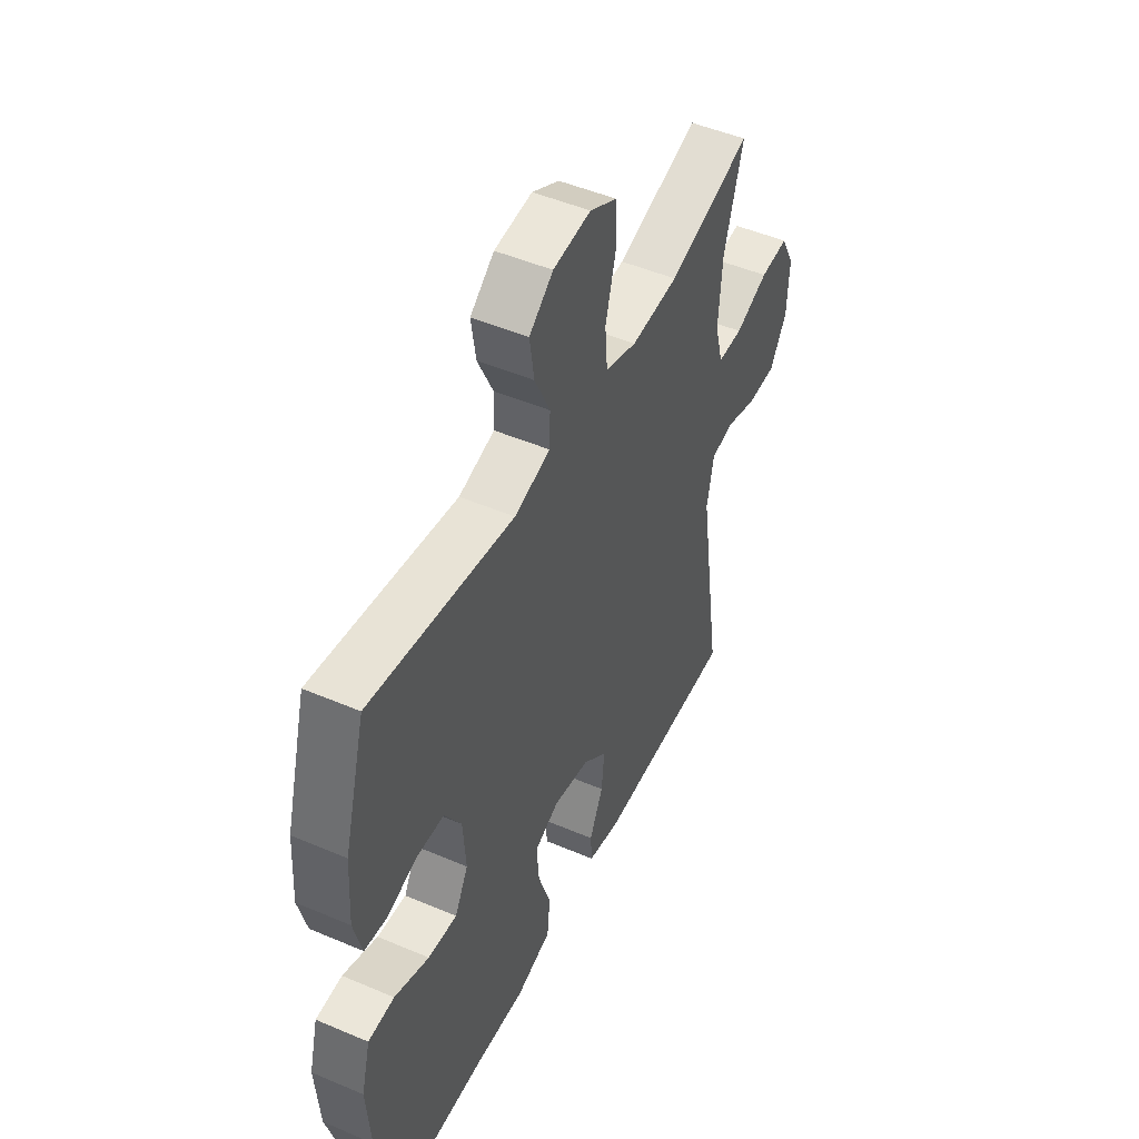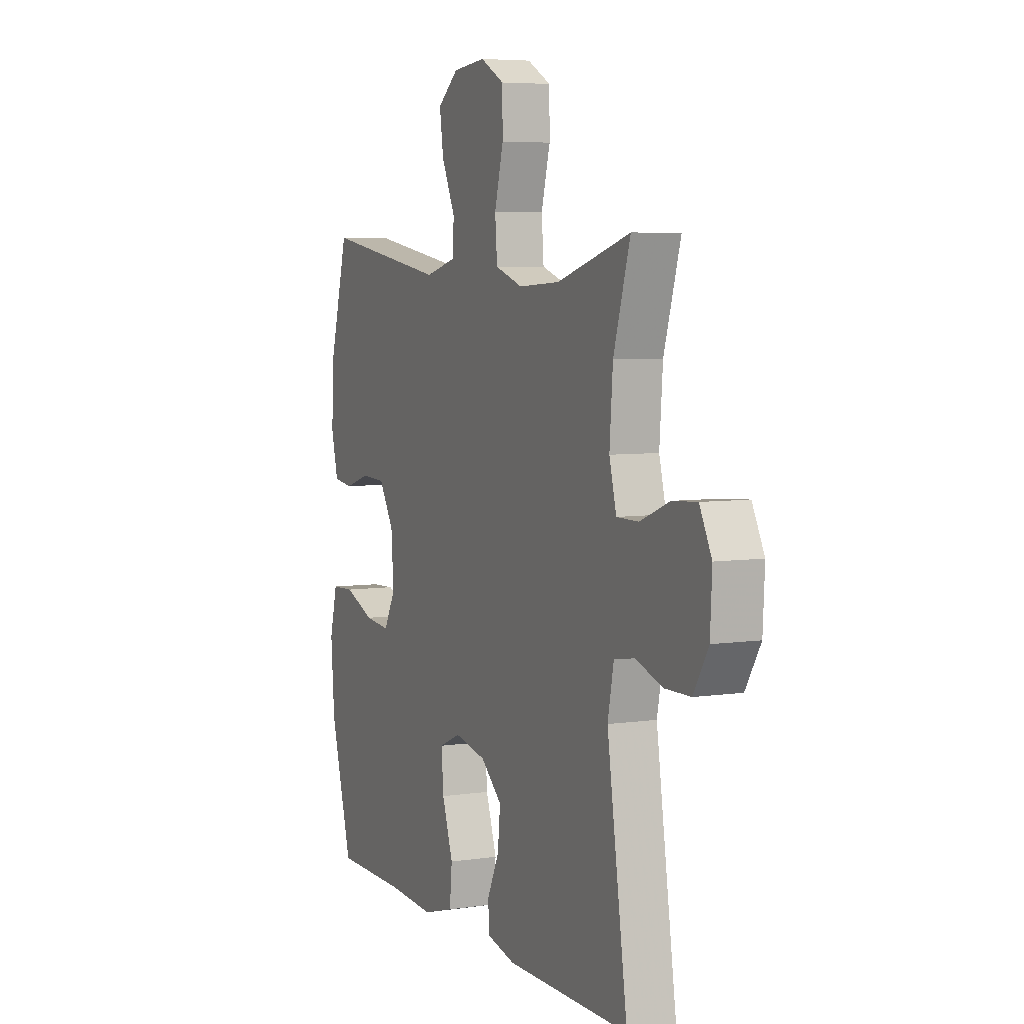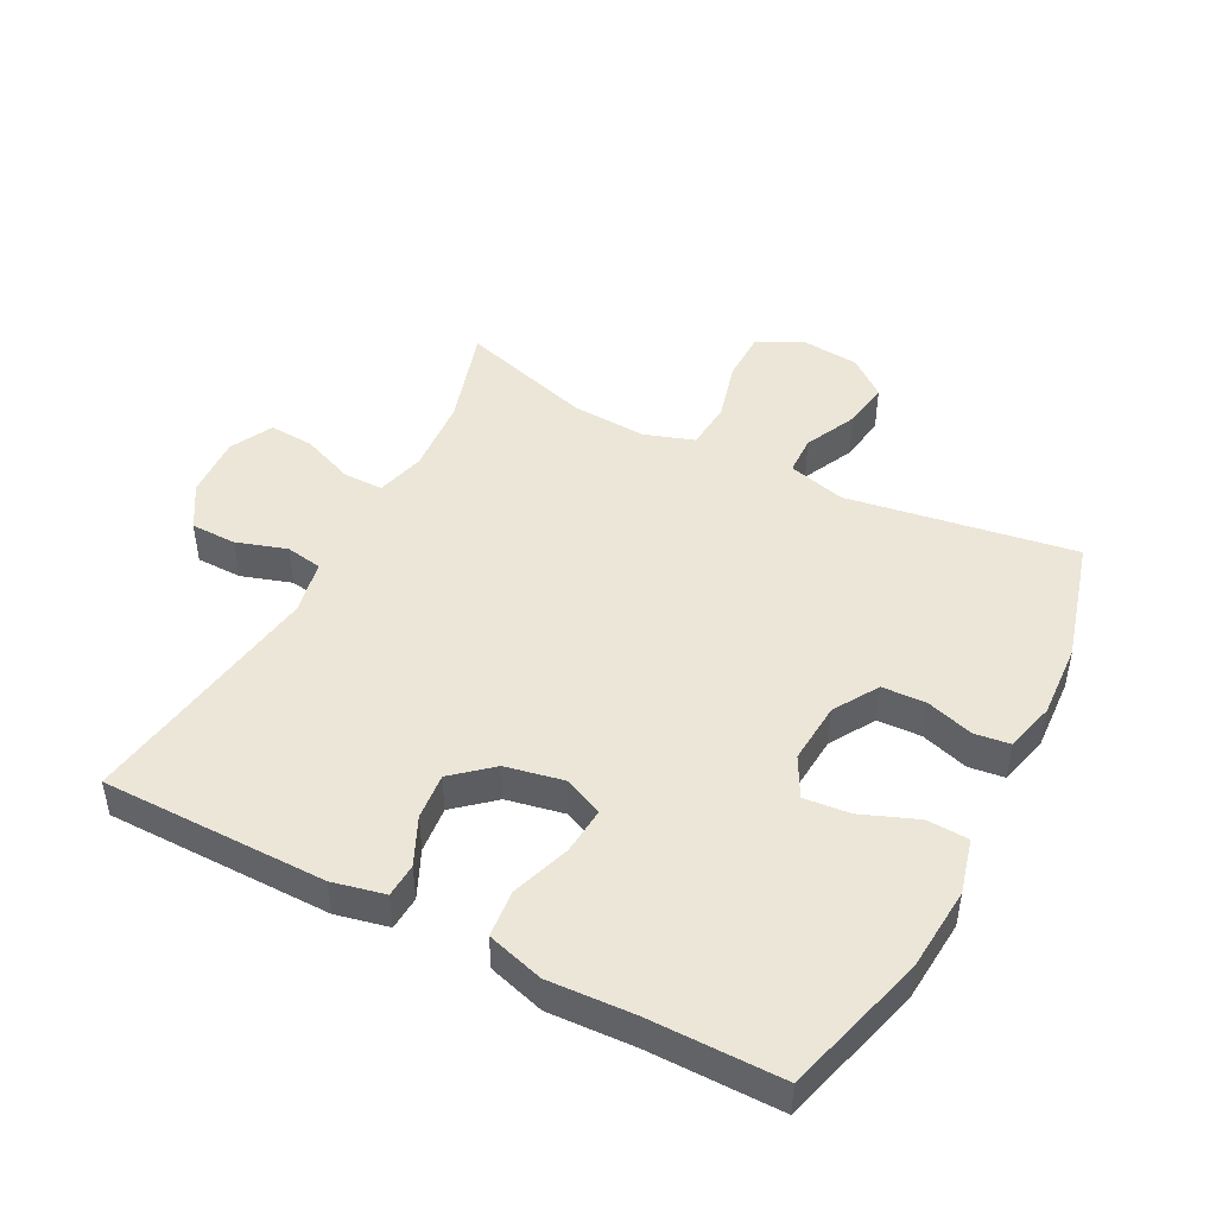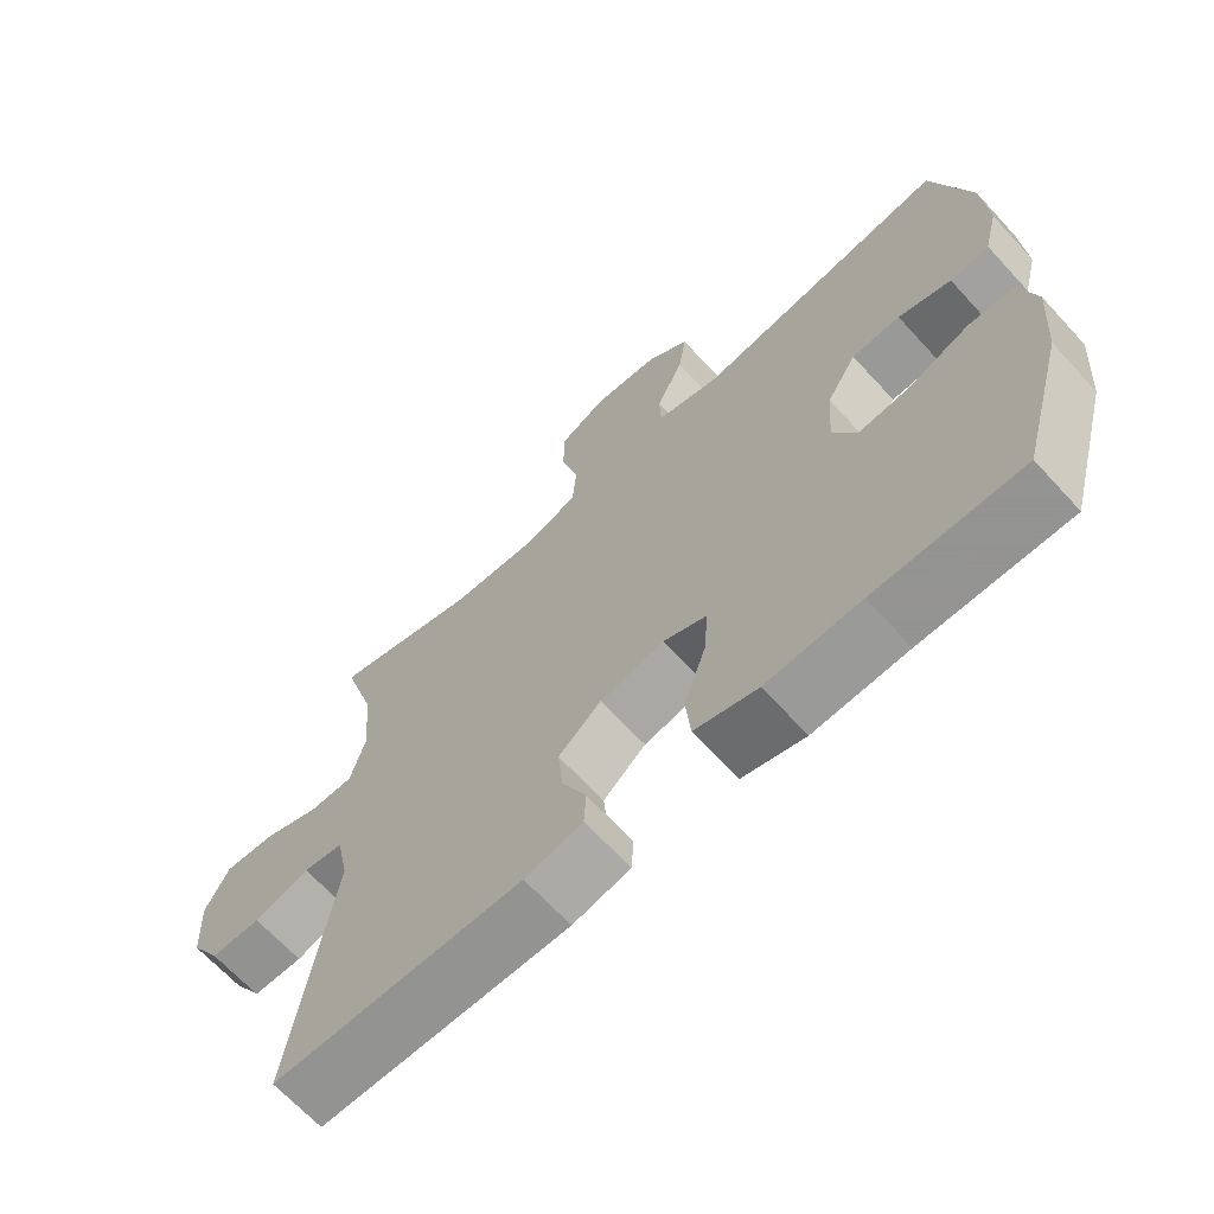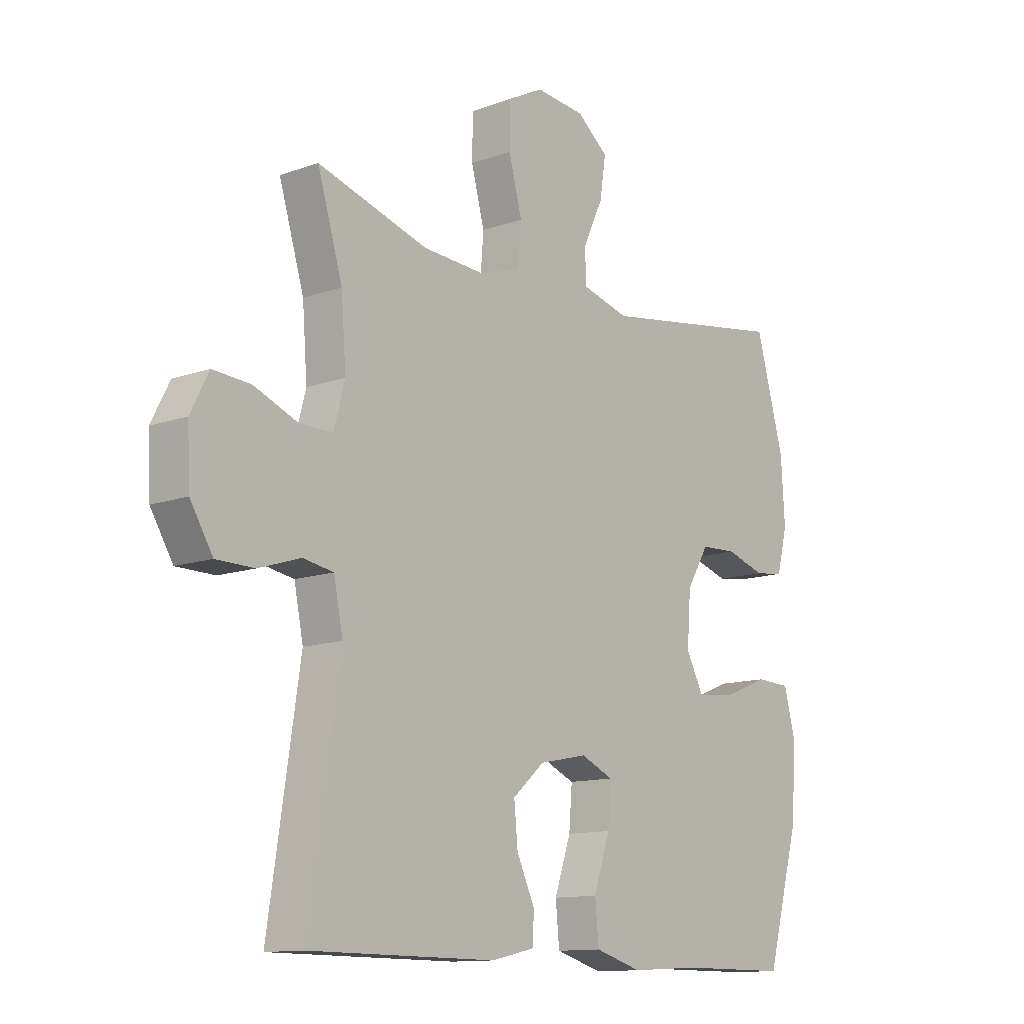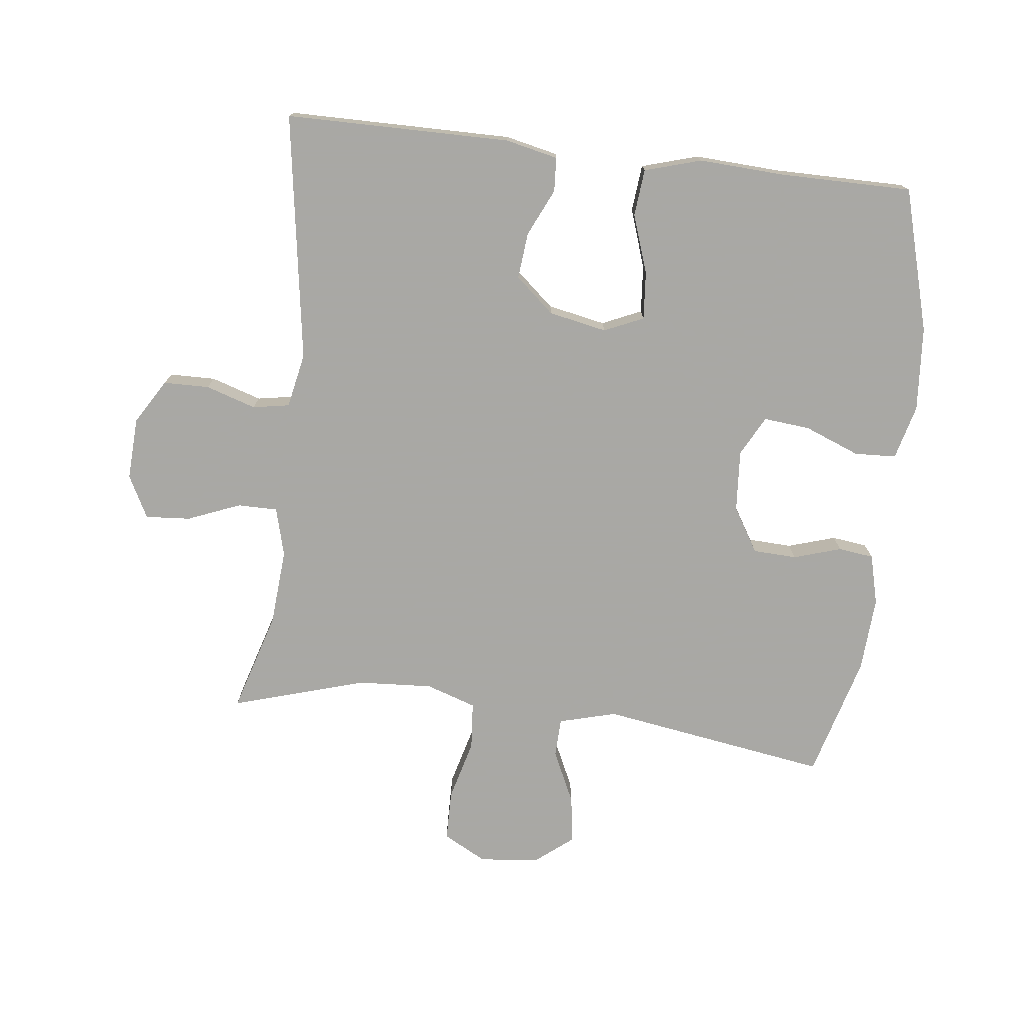
<metadata>
{"format":"obj","ext":"obj","renderer":"f3d","projection":"perspective","resolution":1024,"background":"white","views":[{"elev":48.7,"azim":-64.6,"up":"+Z"},{"elev":5.9,"azim":65.8,"up":"+Z"},{"elev":46.5,"azim":-152.5,"up":"+Y"},{"elev":-66.9,"azim":-137.4,"up":"+Z"},{"elev":-12.3,"azim":130.0,"up":"+Z"},{"elev":-75.0,"azim":173.3,"up":"+Y"}]}
</metadata>
<code>
v -0.5 0.07 0.5
v -0.145 0.07 0.444
v -0.056 0.07 0.468
v -0.054 0.07 0.529
v -0.092 0.07 0.61
v -0.103 0.07 0.684
v -0.044 0.07 0.731
v 0.049 0.07 0.74
v 0.116 0.07 0.704
v 0.117 0.07 0.625
v 0.092 0.07 0.531
v 0.098 0.07 0.457
v 0.176 0.07 0.431
v 0.293 0.07 0.438
v 0.5 0.07 0.5
v 0.453 0.07 0.344
v 0.444 0.07 0.225
v 0.464 0.07 0.149
v 0.526 0.07 0.149
v 0.608 0.07 0.182
v 0.678 0.07 0.187
v 0.712 0.07 0.121
v 0.707 0.07 0.024
v 0.665 0.07 -0.045
v 0.594 0.07 -0.046
v 0.516 0.07 -0.021
v 0.459 0.07 -0.031
v 0.442 0.07 -0.116
v 0.5 0.07 -0.5
v 0.15 0.07 -0.502
v 0.069 0.07 -0.484
v 0.066 0.07 -0.431
v 0.1 0.07 -0.358
v 0.107 0.07 -0.286
v 0.047 0.07 -0.234
v -0.043 0.07 -0.216
v -0.104 0.07 -0.243
v -0.098 0.07 -0.317
v -0.067 0.07 -0.408
v -0.074 0.07 -0.481
v -0.162 0.07 -0.507
v -0.294 0.07 -0.5
v -0.5 0.07 -0.5
v -0.562 0.07 -0.278
v -0.572 0.07 -0.147
v -0.55 0.07 -0.062
v -0.485 0.07 -0.059
v -0.399 0.07 -0.093
v -0.327 0.07 -0.1
v -0.294 0.07 -0.038
v -0.301 0.07 0.058
v -0.343 0.07 0.127
v -0.411 0.07 0.13
v -0.485 0.07 0.107
v -0.54 0.07 0.114
v -0.56 0.07 0.192
v -0.553 0.07 0.309
v -0.5 0 0.5
v -0.145 0 0.444
v -0.056 0 0.468
v -0.054 0 0.529
v -0.092 0 0.61
v -0.103 0 0.684
v -0.044 0 0.731
v 0.049 0 0.74
v 0.116 0 0.704
v 0.117 0 0.625
v 0.092 0 0.531
v 0.098 0 0.457
v 0.176 0 0.431
v 0.293 0 0.438
v 0.5 0 0.5
v 0.453 0 0.344
v 0.444 0 0.225
v 0.464 0 0.149
v 0.526 0 0.149
v 0.608 0 0.182
v 0.678 0 0.187
v 0.712 0 0.121
v 0.707 0 0.024
v 0.665 0 -0.045
v 0.594 0 -0.046
v 0.516 0 -0.021
v 0.459 0 -0.031
v 0.442 0 -0.116
v 0.5 0 -0.5
v 0.15 0 -0.502
v 0.069 0 -0.484
v 0.066 0 -0.431
v 0.1 0 -0.358
v 0.107 0 -0.286
v 0.047 0 -0.234
v -0.043 0 -0.216
v -0.104 0 -0.243
v -0.098 0 -0.317
v -0.067 0 -0.408
v -0.074 0 -0.481
v -0.162 0 -0.507
v -0.294 0 -0.5
v -0.5 0 -0.5
v -0.562 0 -0.278
v -0.572 0 -0.147
v -0.55 0 -0.062
v -0.485 0 -0.059
v -0.399 0 -0.093
v -0.327 0 -0.1
v -0.294 0 -0.038
v -0.301 0 0.058
v -0.343 0 0.127
v -0.411 0 0.13
v -0.485 0 0.107
v -0.54 0 0.114
v -0.56 0 0.192
v -0.553 0 0.309
f 57 1 2
f 56 57 2
f 55 56 2
f 54 55 2
f 53 54 2
f 52 53 2 3
f 51 52 3
f 50 51 3
f 46 47 48
f 45 46 48
f 44 45 48
f 43 44 48
f 42 43 48
f 42 48 49
f 41 42 49
f 40 41 49
f 39 40 49
f 38 39 49
f 37 38 49 50
f 31 32 33
f 30 31 33
f 29 30 33
f 28 29 33
f 27 28 33 34
f 24 25 26
f 23 24 26
f 22 23 26
f 21 22 26
f 20 21 26
f 19 20 26
f 18 19 26 27
f 27 34 35
f 18 27 35
f 17 18 35
f 14 15 16
f 17 35 36
f 16 17 36
f 14 16 36
f 13 14 36
f 9 10 11
f 8 9 11
f 7 8 11
f 6 7 11
f 5 6 11
f 4 5 11
f 3 4 11 12
f 36 37 50
f 13 36 50
f 12 13 50
f 3 12 50
f 59 58 114
f 59 114 113
f 59 113 112
f 59 112 111
f 59 111 110
f 60 59 110 109
f 60 109 108
f 60 108 107
f 105 104 103
f 105 103 102
f 105 102 101
f 105 101 100
f 105 100 99
f 106 105 99
f 106 99 98
f 106 98 97
f 106 97 96
f 106 96 95
f 107 106 95 94
f 90 89 88
f 90 88 87
f 90 87 86
f 90 86 85
f 91 90 85 84
f 83 82 81
f 83 81 80
f 83 80 79
f 83 79 78
f 83 78 77
f 83 77 76
f 84 83 76 75
f 92 91 84
f 92 84 75
f 92 75 74
f 73 72 71
f 93 92 74
f 93 74 73
f 93 73 71
f 93 71 70
f 68 67 66
f 68 66 65
f 68 65 64
f 68 64 63
f 68 63 62
f 68 62 61
f 69 68 61 60
f 107 94 93
f 107 93 70
f 107 70 69
f 107 69 60
f 1 58 59 2
f 2 59 60 3
f 3 60 61 4
f 4 61 62 5
f 5 62 63 6
f 6 63 64 7
f 7 64 65 8
f 8 65 66 9
f 9 66 67 10
f 10 67 68 11
f 11 68 69 12
f 12 69 70 13
f 13 70 71 14
f 14 71 72 15
f 15 72 73 16
f 16 73 74 17
f 17 74 75 18
f 18 75 76 19
f 19 76 77 20
f 20 77 78 21
f 21 78 79 22
f 22 79 80 23
f 23 80 81 24
f 24 81 82 25
f 25 82 83 26
f 26 83 84 27
f 27 84 85 28
f 28 85 86 29
f 29 86 87 30
f 30 87 88 31
f 31 88 89 32
f 32 89 90 33
f 33 90 91 34
f 34 91 92 35
f 35 92 93 36
f 36 93 94 37
f 37 94 95 38
f 38 95 96 39
f 39 96 97 40
f 40 97 98 41
f 41 98 99 42
f 42 99 100 43
f 43 100 101 44
f 44 101 102 45
f 45 102 103 46
f 46 103 104 47
f 47 104 105 48
f 48 105 106 49
f 49 106 107 50
f 50 107 108 51
f 51 108 109 52
f 52 109 110 53
f 53 110 111 54
f 54 111 112 55
f 55 112 113 56
f 56 113 114 57
f 57 114 58 1

</code>
